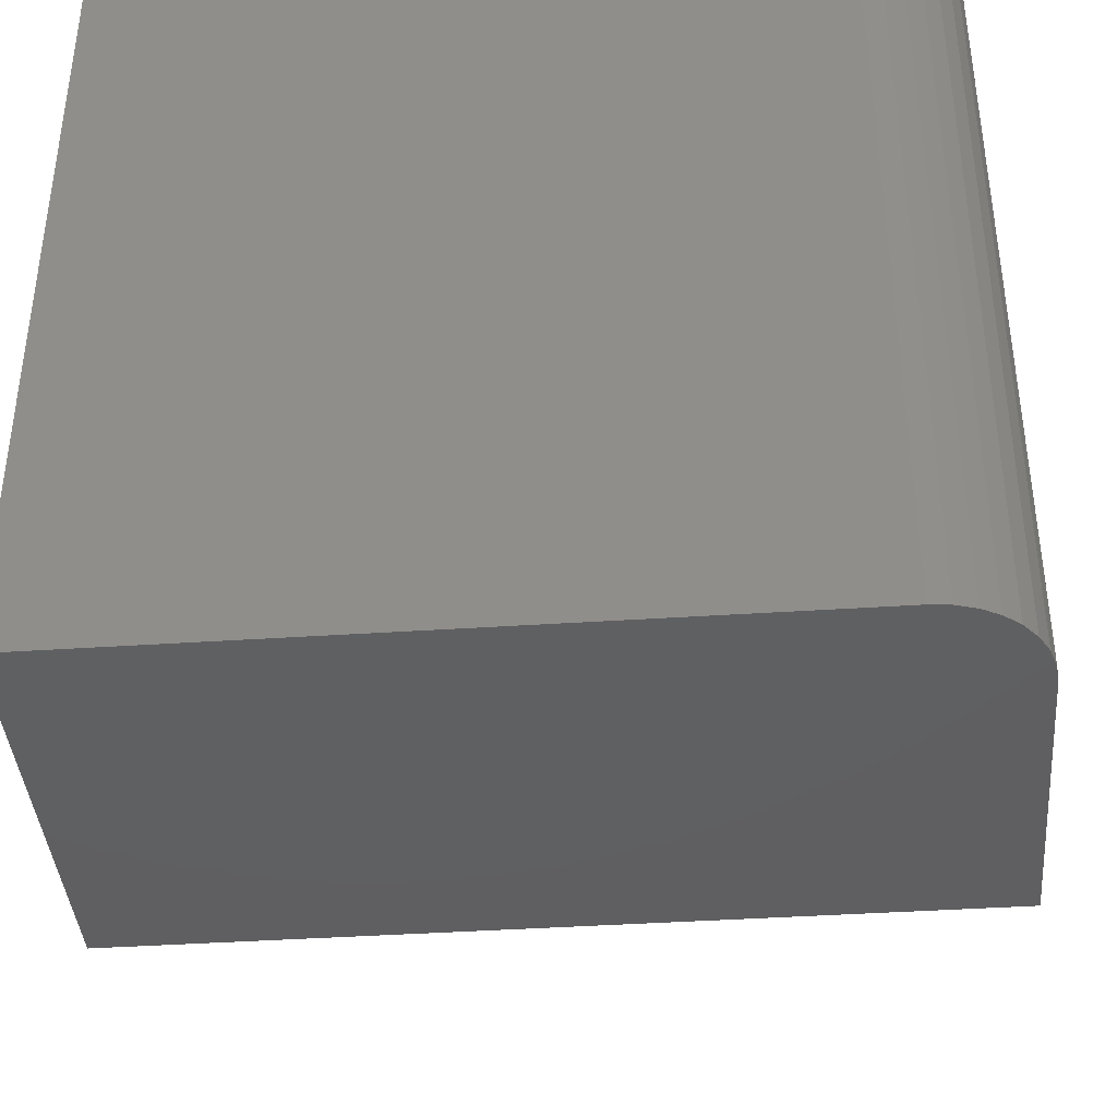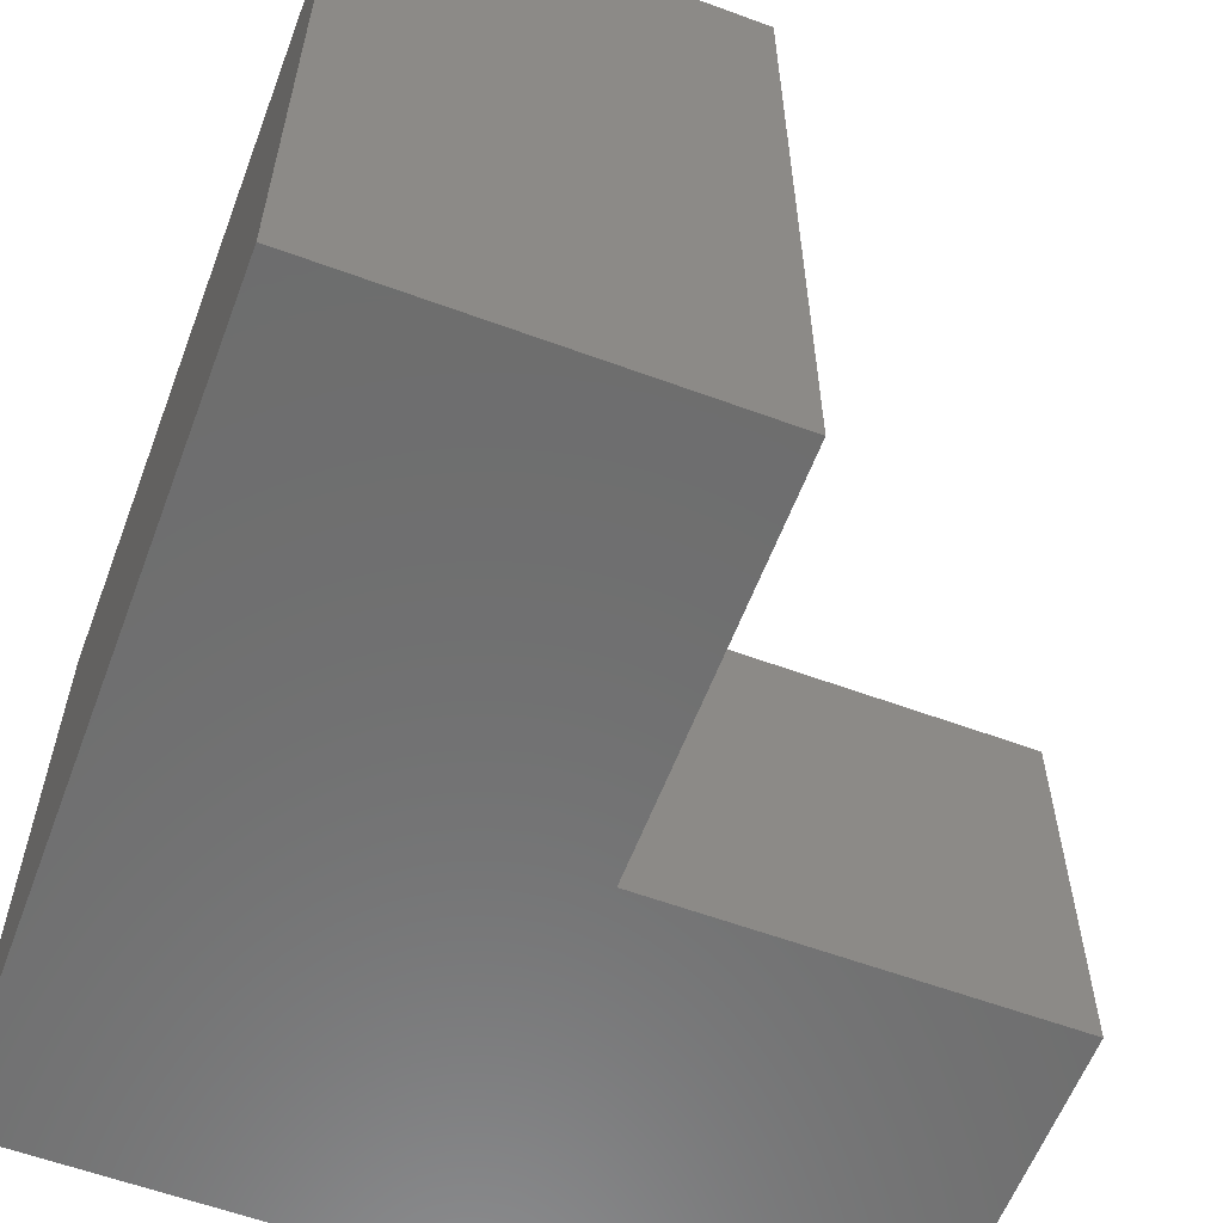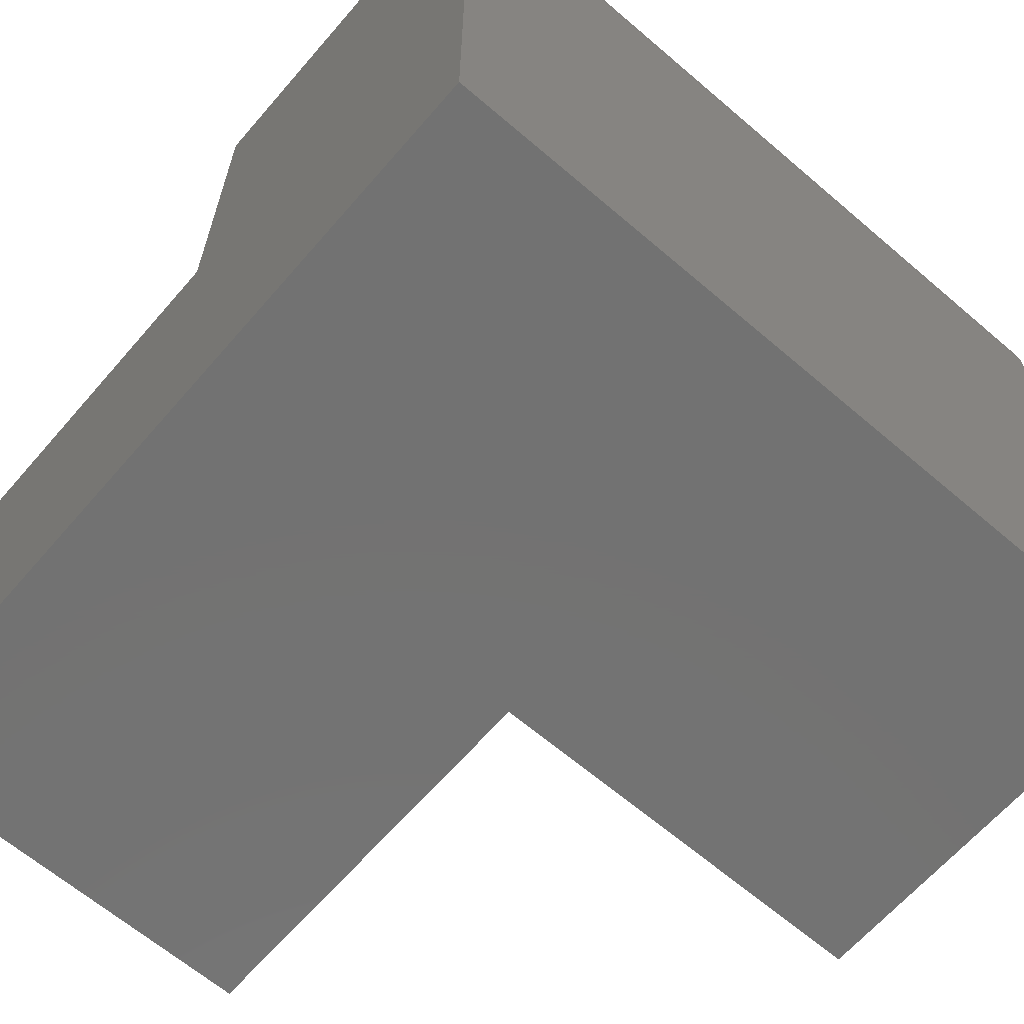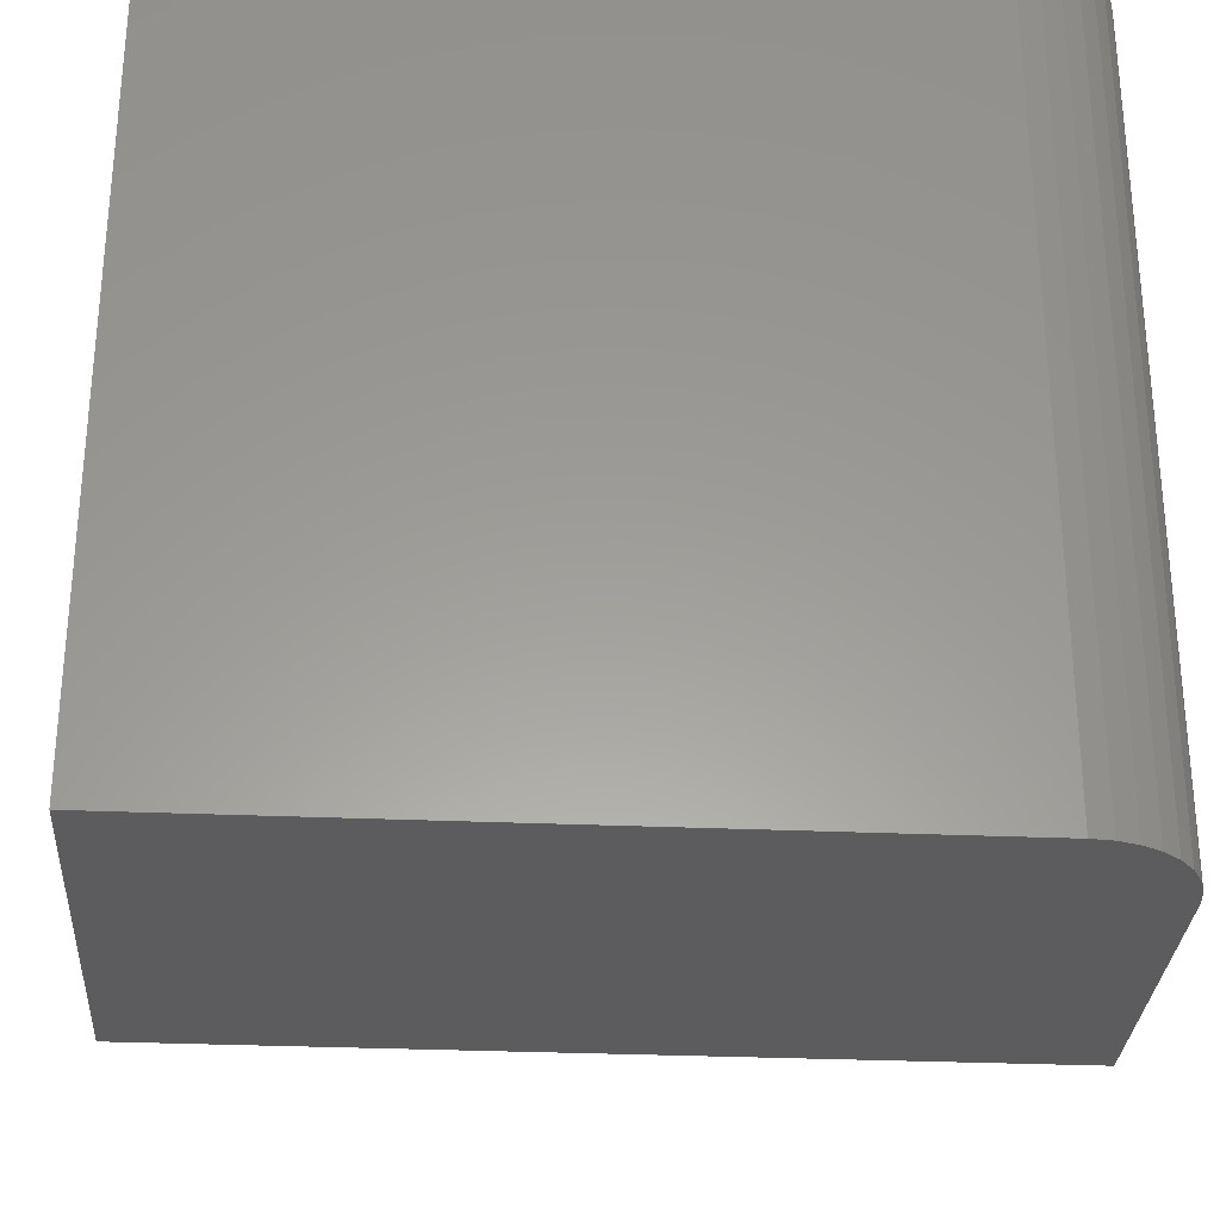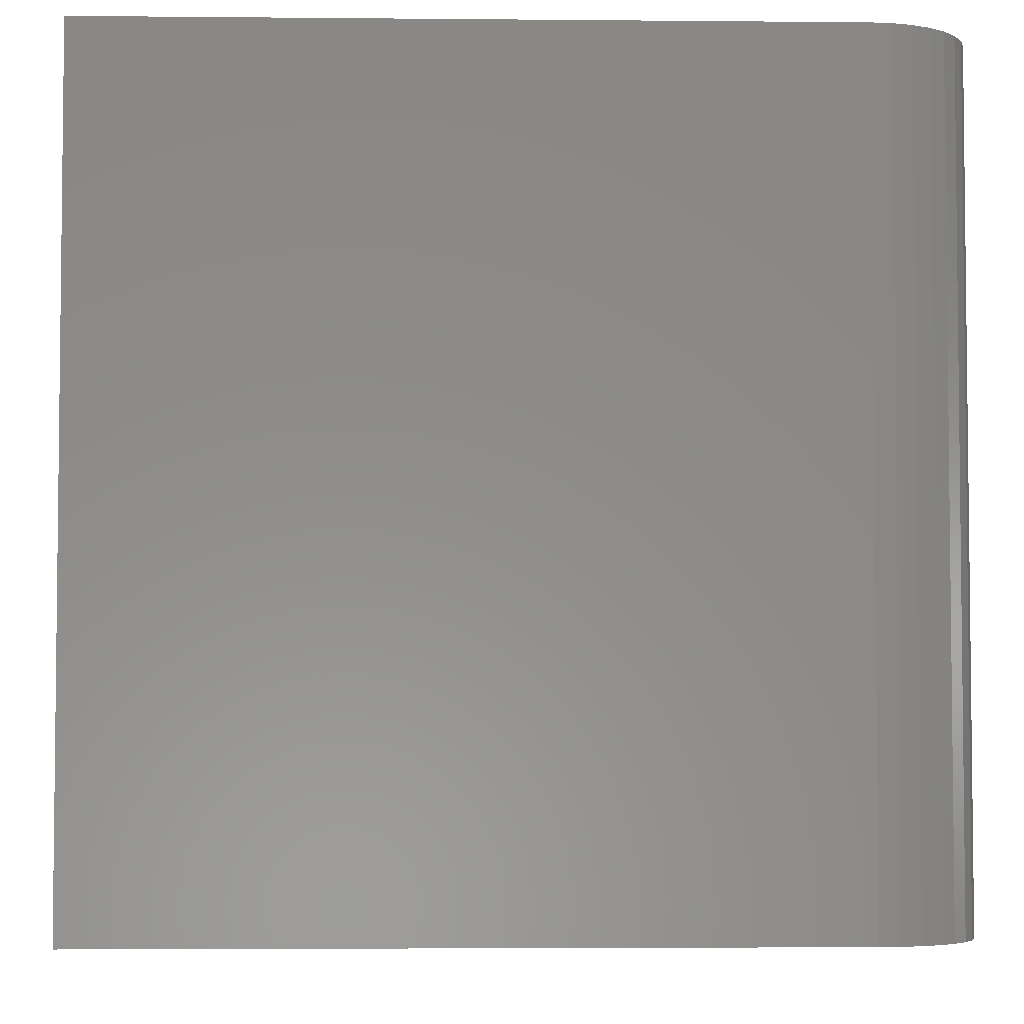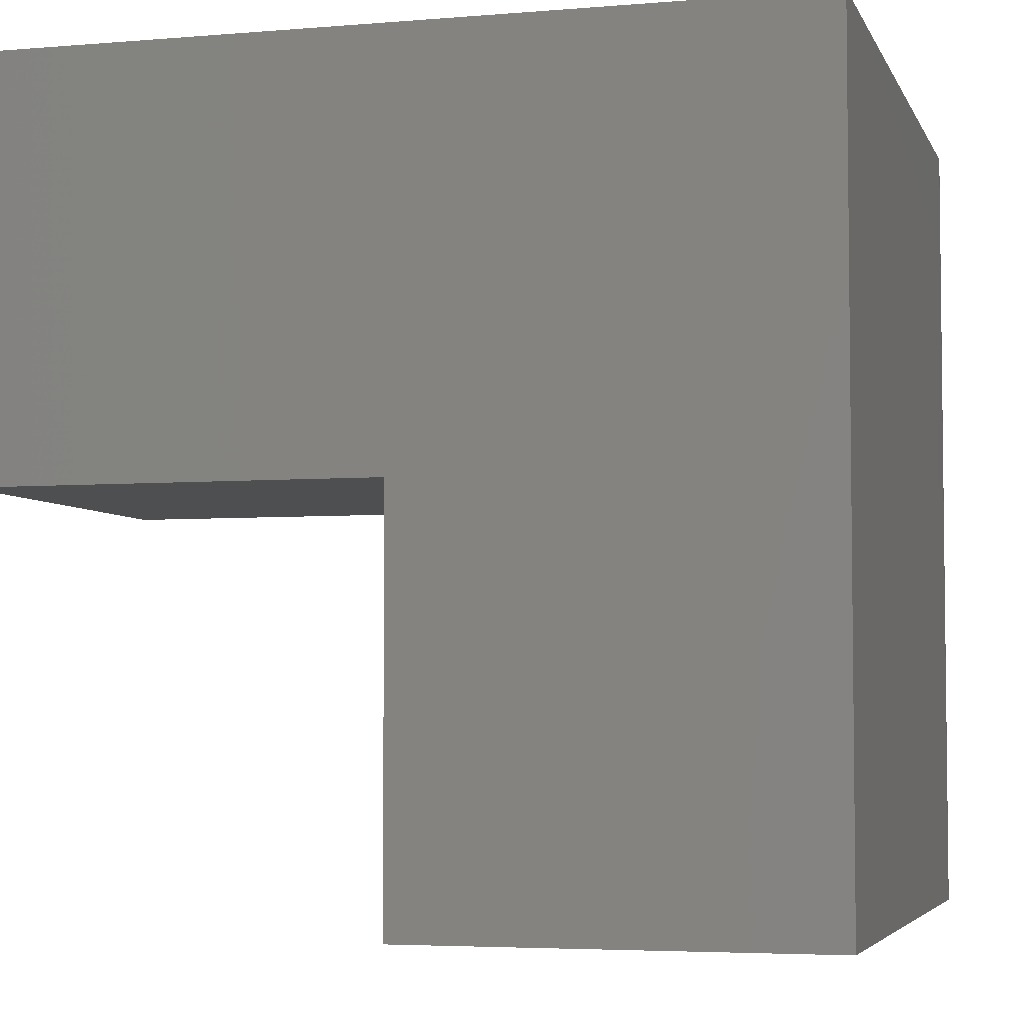
<metadata>
{"format":"stl","ext":"stl","renderer":"f3d","projection":"perspective","resolution":1024,"background":"white","views":[{"elev":-40.1,"azim":-85.3,"up":"+Y"},{"elev":-59.6,"azim":-20.7,"up":"+Z"},{"elev":-64.5,"azim":-130.8,"up":"+Z"},{"elev":-30.1,"azim":-93.6,"up":"+Y"},{"elev":-4.2,"azim":-91.8,"up":"+Y"},{"elev":-4.5,"azim":-164.6,"up":"+Y"}]}
</metadata>
<code>
# stl→obj: 30 verts, 56 faces
v -0.375 2.231e-33 0.6562
v -0.375 0 0
v -0.375 -0.75 0.6562
v -0.375 -0.75 0
v 0.003947 -0.75 -2.32e-17
v 0.003947 -0.375 -2.417e-19
v 0.375 -0.375 -2.296e-17
v 0.375 4.163e-17 -4.592e-17
v 0.003947 2.104e-17 0.375
v 0.375 4.163e-17 0.375
v -0.3732 1e-19 0.6745
v -0.3679 3.961e-19 0.6921
v -0.3592 8.771e-19 0.7083
v -0.3475 1.524e-18 0.7225
v -0.3333 2.313e-18 0.7342
v -0.3171 3.213e-18 0.7429
v -0.2995 4.189e-18 0.7482
v -0.2812 5.204e-18 0.75
v 0.003947 2.104e-17 0.75
v 0.375 -0.375 0.375
v 0.003947 -0.375 0.375
v 0.003947 -0.75 0.75
v -0.2812 -0.75 0.75
v -0.2995 -0.75 0.7482
v -0.3171 -0.75 0.7429
v -0.3333 -0.75 0.7342
v -0.3475 -0.75 0.7225
v -0.3592 -0.75 0.7083
v -0.3679 -0.75 0.6921
v -0.3732 -0.75 0.6745
f 1 2 3
f 3 2 4
f 5 4 6
f 6 4 2
f 6 2 7
f 7 2 8
f 9 10 8
f 9 8 2
f 9 2 1
f 9 1 11
f 9 11 12
f 9 12 13
f 9 13 14
f 9 14 15
f 9 15 16
f 9 16 17
f 9 17 18
f 9 18 19
f 8 10 7
f 7 10 20
f 10 9 20
f 20 9 21
f 6 7 21
f 21 7 20
f 5 6 22
f 22 6 21
f 22 21 19
f 19 21 9
f 22 23 24
f 22 24 25
f 22 25 26
f 22 26 27
f 22 27 28
f 22 28 29
f 22 29 30
f 22 30 3
f 22 3 4
f 22 4 5
f 19 18 22
f 22 18 23
f 1 3 11
f 11 3 30
f 11 30 12
f 12 30 29
f 12 29 13
f 13 29 28
f 13 28 14
f 14 28 27
f 14 27 15
f 15 27 26
f 15 26 16
f 16 26 25
f 16 25 17
f 17 25 24
f 17 24 18
f 18 24 23

</code>
